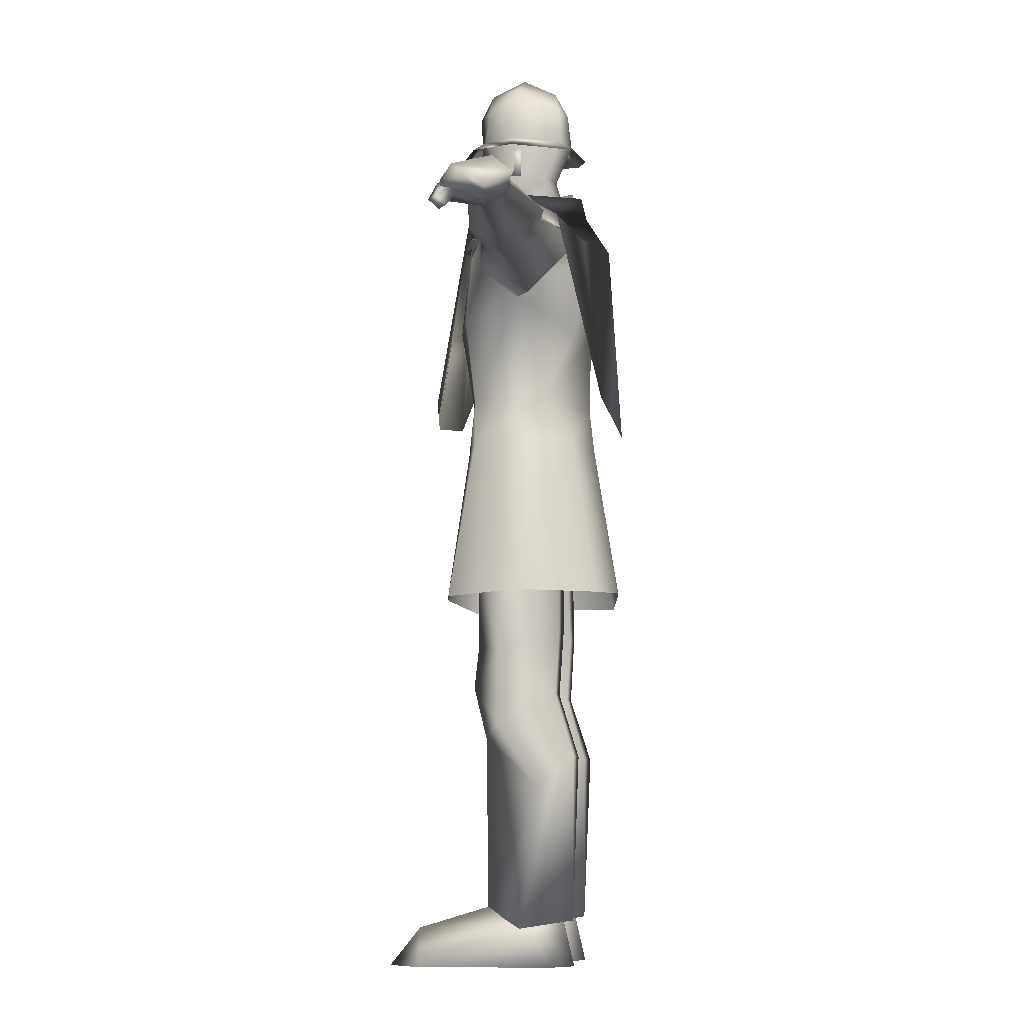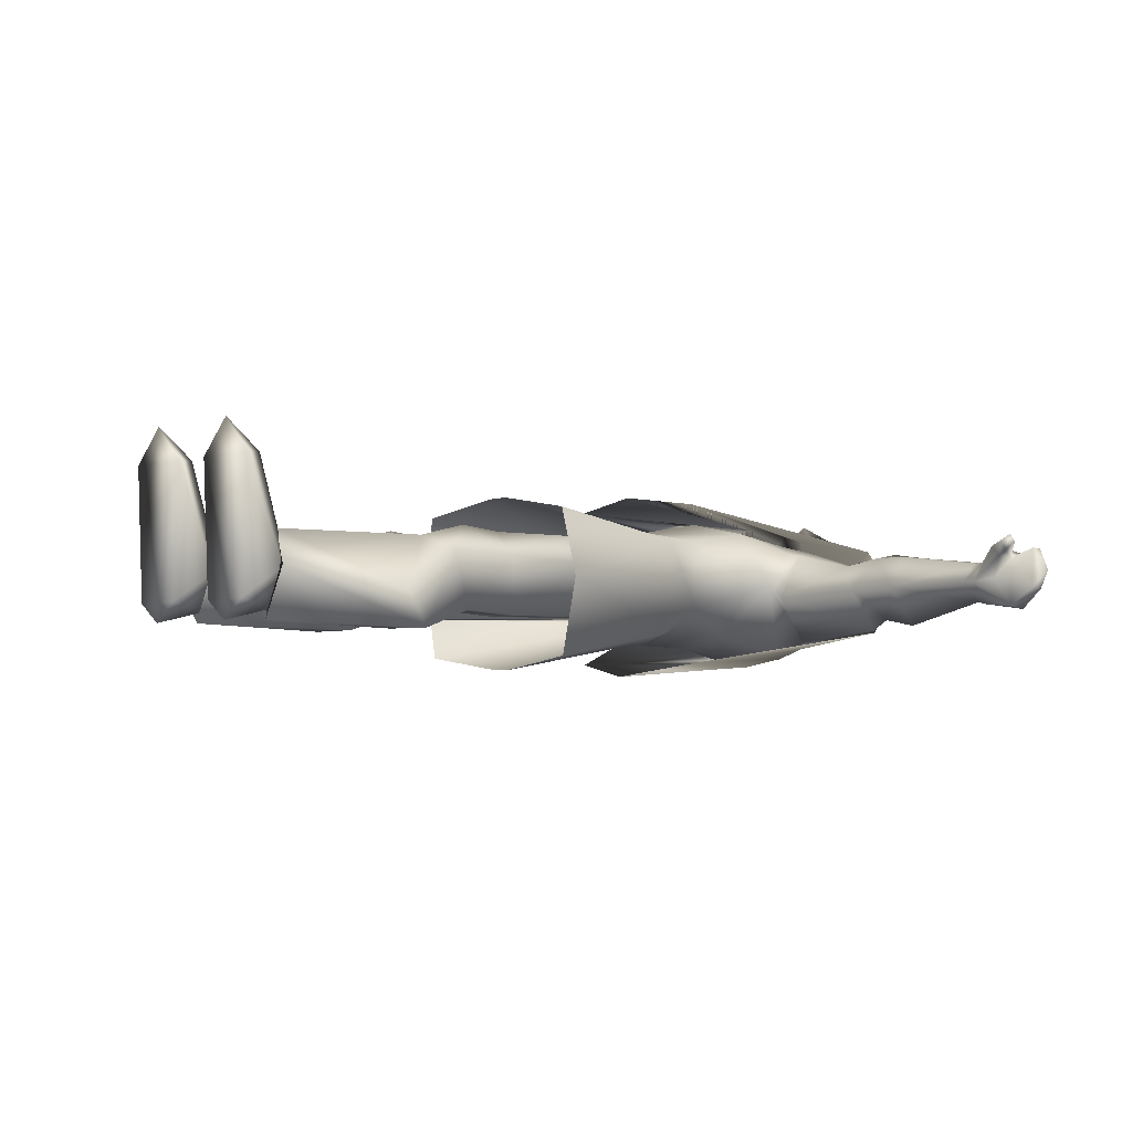
<metadata>
{"format":"obj","ext":"obj","renderer":"f3d","projection":"perspective","resolution":1024,"background":"white","views":[{"elev":-7.5,"azim":97.4,"up":"+Y"},{"elev":-3.4,"azim":48.2,"up":"+Z"}]}
</metadata>
<code>
v 0.02842 0.8777 -0.04218
v 0.03389 0.8547 -0.0125
v 0.03477 0.8227 -0.02035
v 0.03707 0.8705 -0.009836
v -4e-06 0.8386 -0.06284
v 0.04143 0.8862 -0.00717
v -4e-06 0.878 -0.05121
v 0.02824 0.9197 -0.05945
v 0.000278 0.9192 -0.06875
v -0.02842 0.8777 -0.04218
v -0.03477 0.8227 -0.02192
v 0.04526 0.9222 -0.006171
v -0.03389 0.8547 -0.0125
v -0.02815 0.92 -0.06012
v -0.03707 0.8705 -0.009836
v -0.04143 0.8862 -0.00717
v -0.04526 0.9222 -0.006171
v -4e-06 0.8572 0.03027
v 0.02747 0.8584 0.02136
v 0.008689 0.8753 0.02745
v 0.02211 0.8385 0.01807
v -4e-06 0.8669 0.02993
v -4e-06 0.8302 0.02811
v -0.00869 0.8753 0.02745
v -0.02048 0.8367 0.02014
v -0.02747 0.8584 0.02136
v 0.02961 0.8885 0.02276
v -0.02961 0.8885 0.02276
v -0.01804 0.8916 0.0228
v 0.02752 0.8991 0.01514
v 0.01804 0.8916 0.0228
v -0.02752 0.8991 0.01514
v -0.006053 0.8967 0.02339
v 0.006051 0.8967 0.02339
v -4e-06 0.8972 0.03392
v -4e-06 0.8715 0.0411
v -0.01931 0.9025 0.02262
v -0.0294 0.9205 0.02676
v -5e-06 0.9204 0.03399
v 0.0193 0.9025 0.02262
v 0.0294 0.9207 0.02676
v -4e-06 0.7996 0.05476
v -0.03141 0.8191 0.03725
v -0.05845 0.7979 0.04382
v -4e-06 0.8203 0.02652
v 0.0314 0.8191 0.03725
v -2e-06 0.596 0.08281
v 0.0922 0.6087 0.07042
v -4e-06 0.8446 0.0139
v -4e-06 0.7996 0.05476
v -4e-06 0.8203 0.02652
v -0.3784 0.79 -0.001093
v -0.3803 0.7672 -0.003324
v -0.3677 0.7694 -0.002852
v -0.4096 0.7701 0.02009
v -0.4123 0.7715 0.01099
v -0.3679 0.8076 -0.02976
v -0.4242 0.7855 0.004221
v -0.3805 0.8051 -0.02941
v -0.367 0.7515 -0.02365
v -0.3799 0.7535 -0.02336
v -0.3783 0.7739 -0.04732
v -0.3661 0.7796 -0.04468
v -0.4283 0.7756 -0.05441
v -0.4724 0.7614 -0.01455
v -0.4637 0.7591 0.008712
v -0.4271 0.7572 -0.05073
v -0.4034 0.7586 -0.01985
v -0.4725 0.7486 -0.03509
v -0.4185 0.769 0.001231
v -0.4117 0.7578 0.003545
v -0.4656 0.7428 -0.0325
v -0.4586 0.7538 0.009264
v 0.3799 0.7535 -0.02336
v 0.367 0.7515 -0.02365
v 0.3783 0.7739 -0.04732
v 0.3803 0.7672 -0.003321
v 0.4271 0.7572 -0.05073
v 0.4043 0.7538 0.01373
v 0.4034 0.7586 -0.01985
v 0.4117 0.7578 0.003542
v 0.3661 0.7796 -0.04468
v 0.3677 0.7694 -0.002849
v 0.4656 0.7428 -0.0325
v 0.4725 0.7486 -0.03509
v 0.4283 0.7756 -0.05441
v 0.4096 0.7701 0.02034
v 0.3784 0.79 -0.001095
v 0.3679 0.7937 -0.001915
v 0.4586 0.7538 0.009267
v 0.4242 0.7855 0.004225
v 0.4724 0.7614 -0.01455
v 0.4123 0.7715 0.01099
v 0.4637 0.7591 0.008714
v 0.03759 0.2913 -0.05753
v 0.02045 0.3333 0.000829
v 0.03676 0.3576 -0.06197
v 0.02217 0.2586 0.00552
v 0.07857 0.3576 -0.06166
v 0.01429 0.2218 -0.04012
v 0.08074 0.2913 -0.05753
v 0.03395 0.2238 -0.07784
v 0.1032 0.3333 0.000829
v 0.09496 0.2238 -0.07826
v 0.101 0.2577 0.003354
v -0.03759 0.2913 -0.05759
v -0.03395 0.2238 -0.07788
v -0.08074 0.2913 -0.05759
v -0.01429 0.2218 -0.04016
v -0.07857 0.3577 -0.06172
v -0.02217 0.2586 0.005468
v -0.03676 0.3577 -0.06203
v -0.02045 0.3334 0.000751
v -0.09496 0.2238 -0.0783
v -0.1032 0.3334 0.000751
v -0.101 0.2577 0.003296
v 0.000291 0.9559 -0.06473
v -0.02771 0.9559 -0.05676
v 0.00016 0.983 -0.05051
v 0.02781 0.9559 -0.05676
v 0.02766 0.983 -0.01063
v -0.0161 0.8959 0.04164
v -0.003053 0.8883 0.04164
v -0.003053 0.9034 0.04164
v -0.0161 0.8808 0.04164
v -0.0161 0.9109 0.04164
v -0.02915 0.8883 0.04164
v -0.02915 0.9034 0.04164
v 0.1205 0.7263 -0.03385
v 0.1212 0.7572 0.01572
v 0.1069 0.7225 -0.01852
v 0.195 0.7572 0.000915
v 0.1028 0.7822 -0.08441
v 0.2188 0.737 -0.02714
v 0.2188 0.7738 -0.07314
v 0.1066 0.7533 0.01928
v 0.1058 0.7885 0.02214
v 0.2389 0.7586 0.008361
v 0.2394 0.7734 -0.06128
v 0.1951 0.7893 -0.002264
v 0.1033 0.8224 -0.03199
v 0.2202 0.8016 -0.0271
v 0.239 0.7881 0.01345
v 0.4373 0.7509 0.01688
v 0.4337 0.7478 0.02506
v 0.4282 0.7393 0.01607
v 0.4318 0.7423 0.007838
v 0.4185 0.769 0.001234
v -0.1205 0.7263 -0.03385
v -0.1212 0.7572 0.01572
v -0.1998 0.7572 0.000915
v -0.2209 0.7738 -0.07314
v -0.2208 0.737 -0.02713
v -0.1066 0.7533 0.01928
v -0.2386 0.7586 0.008361
v -0.1058 0.7885 0.02214
v -0.2 0.7893 -0.002264
v -0.239 0.7733 -0.06128
v -0.2387 0.7881 0.01345
v -0.1033 0.8224 -0.03199
v -0.2221 0.8016 -0.0271
v -0.3144 0.7852 -0.02091
v -0.3055 0.8163 0.01521
v -0.3354 0.8124 0.01264
v -0.2894 0.8261 -0.00847
v -0.3492 0.8185 -0.01361
v -0.3032 0.8321 -0.03472
v -0.3331 0.8283 -0.03729
v -0.4373 0.7509 0.01688
v -0.4282 0.7393 0.01607
v -0.4337 0.7478 0.02481
v -0.4318 0.7423 0.007834
v 0.02201 0.4298 -0.06071
v 0.01041 0.5845 -0.05739
v 0.07434 0.4403 -0.06121
v 0.007633 0.5725 -0.02021
v 0.007937 0.4197 -0.02295
v 0.0993 0.4389 -0.006063
v 0.01466 0.4306 0.02774
v 0.008815 0.5574 0.009778
v 0.08178 0.4376 0.02636
v 0.06182 0.3466 0.02793
v -0.02201 0.4298 -0.06075
v -0.07434 0.4403 -0.06125
v -0.01041 0.5845 -0.05739
v -0.007633 0.5725 -0.02021
v -0.007937 0.4197 -0.023
v -0.0993 0.4389 -0.006105
v -0.01466 0.4306 0.0277
v -0.008817 0.5574 0.009778
v -0.08178 0.4376 0.02632
v -0.06182 0.3466 0.02785
v 0.06182 0.2981 0.03313
v 0.06182 0.2432 0.01979
v -0.06182 0.2981 0.03306
v -0.06182 0.2432 0.01973
v -0.06065 0.04013 0.09225
v -0.02238 0 0.08722
v -0.03091 0.04815 -0.02254
v -0.06065 0 0.1247
v -0.06009 0.06634 0.005652
v -0.09894 0 0.08722
v -0.0904 0.04815 -0.02254
v -0.03175 0 -0.05444
v -0.08957 0 -0.05444
v 0.06065 0.04013 0.09225
v 0.03091 0.04815 -0.02253
v 0.02238 0 0.08722
v 0.06009 0.06634 0.00565
v 0.06065 0 0.1247
v 0.0904 0.04815 -0.02253
v 0.09893 0 0.08722
v 0.03175 0 -0.05444
v 0.08957 0 -0.05444
v -4e-06 0.6973 -0.09063
v -4e-06 0.7802 -0.1099
v 0.0616 0.7803 -0.09722
v 0.05172 0.6956 -0.0779
v 0.09323 0.6136 -0.04799
v 0.000623 0.6132 -0.0883
v -0.0926 0.6136 -0.04799
v -0.05172 0.6956 -0.0779
v -4e-06 0.8278 -0.08196
v -0.0616 0.7803 -0.09722
v -0.1069 0.7225 -0.01852
v -0.1028 0.7822 -0.08441
v 0.06315 0.8259 -0.03188
v 0.09964 0.8285 -0.02896
v 0.0934 0.7873 -0.09155
v 0.06082 0.832 -0.02446
v 0.2083 0.7883 -0.07453
v 0.08794 0.7962 0.03577
v 0.2139 0.8142 -0.03017
v 0.1939 0.7943 0.01902
v 0.05845 0.7979 0.04382
v -0.09964 0.8285 -0.02896
v -0.09341 0.7873 -0.09155
v -0.08794 0.7962 0.03577
v -0.2083 0.7883 -0.07453
v -0.1939 0.7943 0.01902
v -0.2139 0.8142 -0.03016
v -0.05859 0.7907 -0.1022
v 0.3805 0.8051 -0.02941
v 0.3679 0.8076 -0.02976
v 0.109 0.1908 -0.0415
v 0.05988 0.06086 0.01779
v 0.1003 0.041 -0.02052
v 0.06065 0.04844 -0.07408
v 0.02106 0.041 -0.02052
v -0.109 0.1908 -0.04154
v -0.05988 0.06088 0.01779
v -0.1003 0.041 -0.02051
v -0.02106 0.041 -0.02051
v -0.06065 0.04843 -0.07407
v 0.04292 0.9559 -0.007076
v 0.02713 0.9559 0.02203
v 4.8e-05 0.9559 0.03459
v -0.02695 0.9559 0.02203
v 9.5e-05 0.983 0.02097
v -0.02743 0.983 -0.01067
v -0.04282 0.9559 -0.007895
v 2e-06 0.897 0.06355
v 0.04496 0.9081 0.03824
v -0.04496 0.9081 0.03824
v 0.05681 0.9105 -0.006777
v -0.05669 0.9105 -0.006394
v 0.0379 0.9066 -0.073
v 0.000173 0.9023 -0.08459
v -0.03773 0.9066 -0.073
v -4e-06 0.8646 -0.06964
v 0.04366 0.8447 -0.01745
v -0.04367 0.8447 -0.01745
v -0.0216 0.79 0.04266
v -4e-06 0.7048 0.05716
v -4e-06 0.806 0.04629
v -0.07729 0.7045 0.04172
v -0.06258 0.7895 0.03175
v -0.06316 0.8259 -0.03188
v 0.02159 0.79 0.04266
v 0.07729 0.7045 0.04172
v 0.06258 0.7895 0.03175
v -4e-06 0.7941 -0.1111
v -2e-06 0.5824 -0.1247
v 0.05859 0.7907 -0.1022
v -4e-06 0.8596 -0.07962
v -4e-06 0.8337 -0.08596
v 0.04929 0.8537 -0.01501
v -0.06064 0.832 -0.02446
v -0.0493 0.8537 -0.01501
v 0.2779 0.7941 0.007901
v 0.2777 0.7563 0.007949
v 0.2768 0.808 -0.03418
v 0.2766 0.7373 -0.02674
v 0.2752 0.7752 -0.06849
v -0.2719 0.7373 -0.02674
v -0.2707 0.7752 -0.06849
v -0.2729 0.7563 0.007945
v -0.273 0.7941 0.007897
v -0.272 0.808 -0.03419
v 0.09096 0.5681 -0.07693
v 0.000623 0.566 -0.09352
v -0.08971 0.5681 -0.07693
v 0.06871 0.5849 -0.05863
v 0.08487 0.5727 -0.02223
v 0.07959 0.5587 0.007194
v -0.08487 0.5727 -0.02223
v -0.06871 0.5849 -0.05863
v -0.07959 0.5587 0.007194
v -0.06065 0.0572 -0.06193
v -0.06065 0 -0.075
v 0.06065 0.0572 -0.06193
v 0.06065 0 -0.075
v -0.3679 0.7937 -0.001917
v -0.003053 0.8883 0.02121
v -0.003053 0.9034 0.02121
v -0.0161 0.8808 0.02121
v -0.0161 0.9109 0.02121
v -0.02915 0.9034 0.02121
v -0.02915 0.8883 0.02121
v -0.3193 0.8223 -0.01104
v -0.4043 0.7538 0.01349
v 0.000142 1 -0.01493
v -4e-06 0.8343 0.006359
v -4e-06 0.7854 0.003063
v -0.0406 0.9054 -0.004999
v -0.04542 0.8788 -0.01659
v -0.03835 0.878 -0.003599
v -0.05288 0.9063 -0.017
v -0.03063 0.9021 -0.01436
v -0.03055 0.8783 -0.01416
v 0.04542 0.8788 -0.01659
v 0.0406 0.9054 -0.004999
v 0.03835 0.878 -0.003599
v 0.05288 0.9063 -0.017
v 0.03063 0.9021 -0.01436
v 0.03054 0.8783 -0.01416
v -4e-06 0.8283 -0.03835
v -0 0.6137 0.04197
v 0.08872 0.6125 0.02913
v 0.01109 0.4052 -0.1189
v -0.01109 0.4052 -0.1189
v 0.1092 0.3979 -0.1046
v -0.1092 0.3979 -0.1046
v 0.1013 0.5674 0.02689
v 0.01127 0.4002 0.07124
v 0.1109 0.3949 0.05496
v -0 0.5622 0.04891
v 0.1273 0.4002 -0.01993
v -0.1006 0.5674 0.02689
v -0.1273 0.4002 -0.01998
v -0.1109 0.3948 0.05491
v -0.01127 0.4002 0.0712
v 0.06027 0.05465 -0.02814
v -0.06027 0.05465 -0.02814
v 0.09249 0.6125 -0.1098
v -0.08809 0.6125 0.02913
v -0.09249 0.6125 -0.1098
v -0.0922 0.6087 0.07042
v -0.06051 0.09471 -0.02535
v 0.06051 0.09471 -0.02534
g 8245_t.obj/AnonymousMesh0
f 1 2 3
f 1 4 2
f 1 3 5
f 1 6 4
f 1 5 7
f 1 8 6
f 1 7 9
f 1 9 8
f 5 10 7
f 5 11 10
f 7 10 9
f 6 8 12
f 11 13 10
f 9 10 14
f 13 15 10
f 14 10 16
f 14 16 17
f 16 10 15
f 18 19 20
f 18 21 19
f 18 20 22
f 18 23 21
f 18 22 24
f 18 25 23
f 18 24 26
f 18 26 25
f 19 27 20
f 21 2 19
f 24 28 26
f 24 29 28
f 25 26 13
f 27 19 6
f 27 6 30
f 27 30 31
f 27 31 20
f 2 4 19
f 19 4 6
f 29 32 28
f 29 24 33
f 26 15 13
f 26 28 16
f 26 16 15
f 28 32 16
f 30 6 12
f 31 34 20
f 24 35 33
f 24 36 35
f 32 17 16
f 34 35 20
f 20 35 36
f 29 37 33
f 17 32 38
f 37 32 29
f 32 37 38
f 37 39 38
f 37 35 39
f 37 33 35
f 39 35 40
f 39 40 41
f 35 34 40
f 41 40 30
f 41 30 12
f 42 43 44
f 42 45 43
f 42 44 358
f 42 46 45
f 42 358 47
f 42 235 46
f 42 47 48
f 42 48 235
f 43 45 49
f 49 45 46
f 51 43 50
f 43 44 50
f 46 51 50
f 44 358 50
f 235 46 50
f 358 47 50
f 48 235 50
f 47 48 50
f 51 49 43
f 46 49 51
f 52 53 54
f 52 55 53
f 52 54 313
f 52 56 55
f 52 313 57
f 52 58 56
f 52 57 59
f 52 59 58
f 53 60 54
f 53 55 321
f 53 61 60
f 57 62 59
f 57 63 62
f 60 61 62
f 60 62 63
f 58 59 64
f 58 64 65
f 58 65 66
f 59 62 64
f 61 67 62
f 61 68 67
f 65 64 69
f 68 70 67
f 68 71 70
f 64 67 69
f 70 72 67
f 70 73 72
f 72 69 67
f 74 75 76
f 74 77 75
f 74 76 78
f 74 79 77
f 74 78 80
f 74 81 79
f 74 80 81
f 75 82 76
f 75 77 83
f 78 148 80
f 78 84 148
f 78 85 84
f 78 86 85
f 80 148 81
f 79 87 77
f 83 77 88
f 83 88 89
f 77 87 88
f 84 90 148
f 86 91 92
f 86 92 85
f 87 93 88
f 88 93 91
f 92 91 94
f 95 96 97
f 95 98 96
f 95 97 99
f 95 100 98
f 95 99 101
f 95 102 100
f 95 101 102
f 99 103 101
f 102 101 104
f 103 105 101
f 101 105 104
f 106 107 108
f 106 109 107
f 106 108 110
f 106 111 109
f 106 110 112
f 106 113 111
f 106 112 113
f 107 114 108
f 110 108 115
f 114 116 108
f 108 116 115
f 117 14 118
f 117 9 14
f 117 118 119
f 117 8 9
f 117 119 120
f 117 120 8
f 118 260 119
f 120 119 121
f 122 123 124
f 122 125 123
f 122 124 126
f 122 127 125
f 122 126 128
f 122 128 127
f 129 130 131
f 129 132 130
f 129 131 133
f 129 134 132
f 129 133 135
f 129 135 134
f 130 136 131
f 130 132 137
f 130 137 136
f 134 138 132
f 134 135 139
f 137 132 140
f 137 140 141
f 132 138 140
f 135 142 139
f 141 140 142
f 141 142 133
f 138 143 140
f 140 143 142
f 133 142 135
f 144 145 146
f 144 87 145
f 144 146 147
f 144 93 87
f 144 147 148
f 144 148 93
f 149 225 150
f 149 226 225
f 149 150 151
f 149 152 226
f 149 151 153
f 149 153 152
f 225 154 150
f 151 155 153
f 151 150 156
f 151 157 155
f 151 156 157
f 150 154 156
f 153 158 152
f 155 157 159
f 157 160 156
f 158 161 152
f 157 161 159
f 157 160 161
f 160 226 161
f 226 152 161
f 162 163 164
f 162 165 163
f 162 164 166
f 162 167 165
f 162 166 168
f 162 168 167
f 169 170 171
f 169 172 170
f 169 171 55
f 169 70 172
f 169 55 56
f 169 56 70
f 173 174 175
f 173 176 174
f 173 175 99
f 173 177 176
f 173 99 97
f 173 97 177
f 175 178 99
f 176 177 179
f 176 179 180
f 97 96 177
f 177 96 179
f 178 103 99
f 178 181 103
f 180 179 181
f 96 182 179
f 182 103 181
f 182 181 179
f 183 184 185
f 183 110 184
f 183 185 186
f 183 112 110
f 183 186 187
f 183 187 112
f 184 110 188
f 186 189 187
f 186 190 189
f 112 187 113
f 187 189 113
f 110 115 188
f 190 191 189
f 188 115 191
f 113 189 192
f 192 191 115
f 192 189 191
f 193 96 98
f 193 182 96
f 193 98 194
f 193 103 182
f 193 194 105
f 193 105 103
f 195 111 113
f 195 196 111
f 195 113 192
f 195 116 196
f 195 192 115
f 195 115 116
f 197 198 199
f 197 200 198
f 197 199 201
f 197 202 200
f 197 201 203
f 197 203 202
f 198 204 199
f 203 205 202
f 206 207 208
f 206 209 207
f 206 208 210
f 206 211 209
f 206 210 212
f 206 212 211
f 207 213 208
f 212 214 211
f 215 216 217
f 215 217 218
f 215 218 219
f 215 219 220
f 215 220 221
f 215 221 222
f 217 223 216
f 223 224 216
f 218 131 219
f 218 217 131
f 221 225 222
f 223 278 224
f 278 226 224
f 225 224 222
f 217 227 223
f 224 215 222
f 224 216 215
f 217 133 227
f 228 229 230
f 228 231 229
f 228 230 232
f 228 233 231
f 228 232 234
f 228 234 233
f 229 284 230
f 232 230 235
f 229 230 228
f 230 232 228
f 231 229 228
f 232 234 228
f 233 231 228
f 234 233 228
f 229 284 230
f 235 232 230
f 236 288 237
f 236 238 288
f 236 237 239
f 236 240 238
f 236 239 241
f 236 241 240
f 288 242 237
f 288 238 44
f 288 237 236
f 237 239 236
f 238 288 236
f 239 241 236
f 240 238 236
f 241 240 236
f 288 242 237
f 44 288 238
f 243 244 88
f 243 76 244
f 243 88 91
f 243 86 76
f 243 91 86
f 244 89 88
f 244 76 82
f 245 194 246
f 245 105 194
f 245 246 247
f 245 104 105
f 245 247 104
f 194 98 246
f 247 248 104
f 98 100 246
f 248 102 104
f 248 249 102
f 249 100 102
f 249 246 100
f 250 251 196
f 250 252 251
f 250 196 116
f 250 114 252
f 250 116 114
f 251 111 196
f 251 109 111
f 251 253 109
f 252 114 254
f 253 107 109
f 253 254 107
f 107 254 114
f 255 256 12
f 255 121 256
f 255 12 120
f 255 120 121
f 256 41 12
f 120 12 8
f 257 39 256
f 257 258 39
f 257 256 259
f 257 259 258
f 39 41 256
f 39 258 38
f 259 256 121
f 259 260 258
f 261 118 17
f 261 260 118
f 261 17 258
f 261 258 260
f 118 14 17
f 258 17 38
f 39 262 263
f 39 264 262
f 39 263 41
f 39 38 264
f 263 265 41
f 264 38 266
f 265 12 41
f 38 17 266
f 9 8 267
f 9 267 268
f 9 268 269
f 9 269 14
f 223 270 271
f 223 272 270
f 227 271 223
f 272 278 223
f 273 274 275
f 273 276 274
f 273 277 276
f 277 278 273
f 275 274 279
f 279 280 281
f 279 274 280
f 282 355 283
f 282 284 355
f 282 283 357
f 282 357 242
f 285 230 286
f 285 287 230
f 285 286 288
f 285 288 289
f 263 41 39
f 262 263 39
f 264 262 39
f 38 264 39
f 265 41 263
f 38 266 264
f 265 12 41
f 38 17 266
f 267 268 9
f 268 269 9
f 8 267 9
f 269 14 9
f 355 283 282
f 283 357 282
f 284 355 282
f 357 242 282
f 287 230 285
f 230 286 285
f 286 288 285
f 288 289 285
f 89 290 291
f 89 292 290
f 89 291 83
f 89 244 292
f 83 293 75
f 83 291 293
f 244 82 292
f 75 293 82
f 82 294 292
f 82 293 294
f 138 290 143
f 138 291 290
f 138 293 291
f 138 134 293
f 143 290 292
f 143 292 142
f 134 139 293
f 292 139 142
f 292 294 139
f 139 294 293
f 295 60 63
f 295 54 60
f 295 63 296
f 295 297 54
f 155 159 298
f 155 298 297
f 155 297 295
f 155 295 153
f 159 299 298
f 159 161 299
f 295 158 153
f 295 296 158
f 161 158 299
f 299 158 296
f 220 300 301
f 220 219 300
f 220 301 302
f 220 302 221
f 178 303 304
f 178 175 303
f 305 304 178
f 181 305 178
f 175 174 303
f 188 306 307
f 188 308 306
f 188 307 184
f 308 191 188
f 184 185 307
f 309 204 310
f 309 199 204
f 309 310 205
f 309 205 203
f 311 312 213
f 311 214 312
f 311 213 207
f 311 211 214
f 299 313 298
f 299 296 63
f 299 63 57
f 299 57 313
f 313 297 298
f 313 54 297
f 314 315 123
f 314 123 125
f 314 125 316
f 315 124 123
f 124 317 315
f 125 127 316
f 317 126 124
f 317 318 126
f 127 319 316
f 127 128 319
f 128 126 318
f 128 318 319
f 92 94 90
f 92 90 84
f 92 84 85
f 81 148 147
f 81 147 146
f 81 146 79
f 320 164 163
f 320 166 164
f 320 163 165
f 320 165 167
f 320 167 168
f 320 168 166
f 65 73 66
f 65 72 73
f 65 69 72
f 71 172 70
f 71 170 172
f 71 321 170
f 61 53 321
f 61 321 71
f 61 71 68
f 176 185 174
f 176 186 185
f 176 180 186
f 180 190 186
f 198 200 202
f 198 202 205
f 198 205 204
f 205 310 204
f 208 212 210
f 208 214 212
f 208 213 214
f 213 312 214
f 322 121 119
f 322 259 121
f 322 260 259
f 322 119 260
f 3 323 324
f 3 2 323
f 22 20 36
f 22 36 24
f 323 11 324
f 323 13 11
f 23 323 25
f 323 13 25
f 40 31 30
f 40 34 31
f 265 8 12
f 265 267 8
f 266 14 269
f 266 17 14
f 325 326 327
f 325 328 326
f 329 326 328
f 329 330 326
f 331 332 333
f 331 334 332
f 331 335 334
f 331 336 335
f 275 271 279
f 279 227 271
f 275 272 273
f 272 278 273
f 271 275 337
f 270 271 337
f 337 272 275
f 272 270 337
f 154 276 277
f 154 277 156
f 286 284 282
f 286 282 242
f 287 46 230
f 287 49 46
f 43 289 288
f 43 49 289
f 267 8 265
f 8 12 265
f 17 14 266
f 14 269 266
f 284 282 286
f 282 242 286
f 49 46 287
f 46 230 287
f 288 43 289
f 43 49 289
f 136 137 281
f 136 281 280
f 148 94 91
f 148 90 94
f 145 79 146
f 145 87 79
f 280 338 339
f 280 274 338
f 276 338 274
f 276 356 338
f 66 70 58
f 66 73 70
f 321 171 170
f 321 55 171
f 301 340 341
f 301 300 340
f 301 341 302
f 300 342 340
f 341 343 302
f 344 345 346
f 344 347 345
f 344 348 300
f 344 346 348
f 339 347 344
f 339 338 347
f 347 356 349
f 347 338 356
f 349 302 350
f 349 350 351
f 352 349 351
f 352 347 349
f 246 247 353
f 247 248 353
f 249 353 246
f 249 248 353
f 251 354 252
f 252 254 354
f 354 253 251
f 354 254 253
f 286 242 288
f 286 230 284
f 242 288 286
f 230 284 286
f 21 2 323
f 323 23 21
f 328 329 325
f 330 327 326
f 335 334 332
f 336 331 333
f 281 279 227
f 276 154 225
f 288 44 43
f 230 46 235
f 44 43 288
f 46 235 230
f 227 137 281
f 280 131 136
f 131 217 133
f 141 137 227
f 227 133 141
f 231 355 229
f 235 48 232
f 48 234 232
f 355 284 229
f 355 229 231
f 48 232 235
f 234 232 48
f 284 229 355
f 76 86 78
f 148 91 93
f 219 131 339
f 339 131 280
f 221 356 225
f 356 276 225
f 156 278 277
f 225 226 224
f 156 160 278
f 226 278 160
f 357 239 237
f 242 357 237
f 240 358 238
f 358 44 238
f 239 237 357
f 357 237 242
f 358 238 240
f 44 238 358
f 62 67 64
f 70 56 58
f 347 352 345
f 300 348 342
f 300 219 344
f 344 219 339
f 302 349 221
f 349 356 221
f 305 181 180
f 302 343 350
f 191 308 190
f 309 359 199
f 201 359 203
f 199 359 201
f 203 359 309
f 311 207 360
f 209 211 360
f 207 209 360
f 211 311 360

</code>
